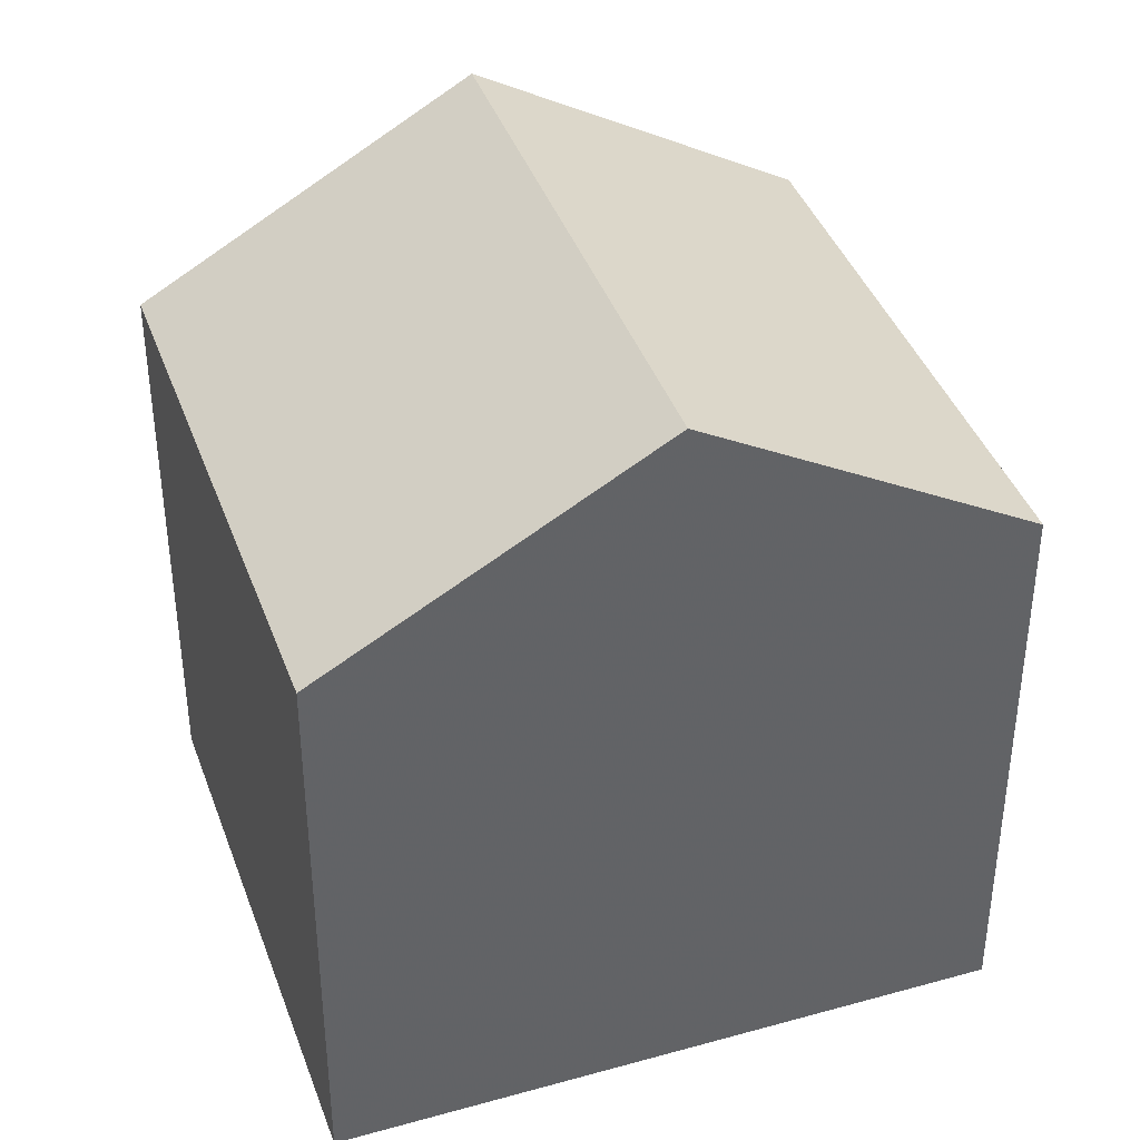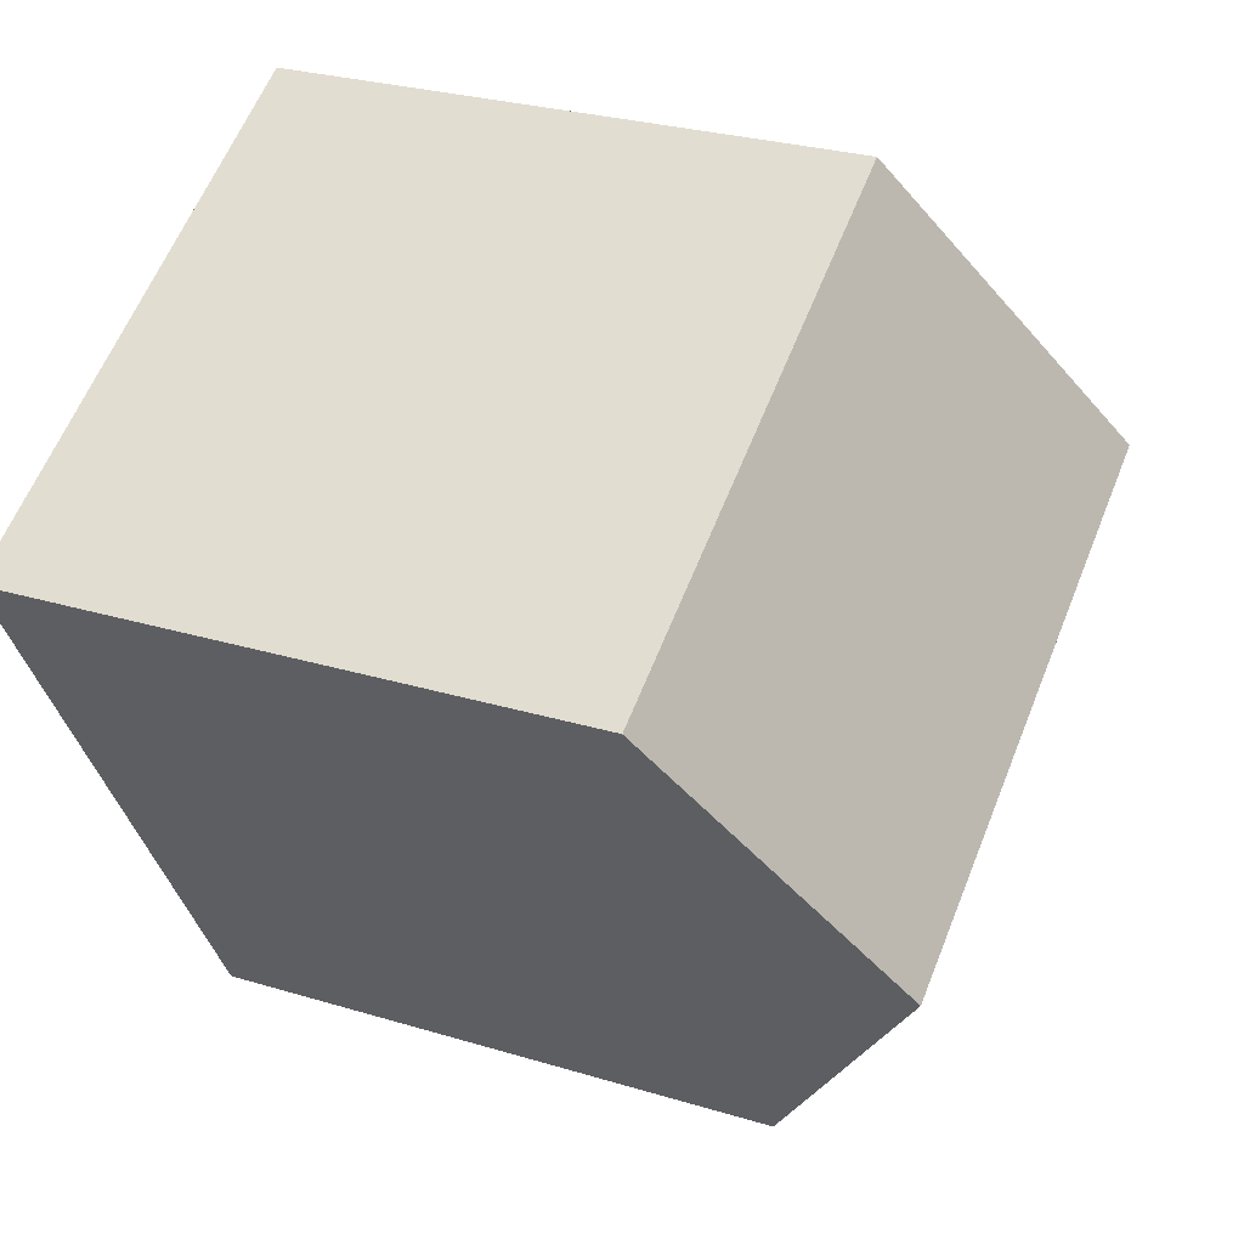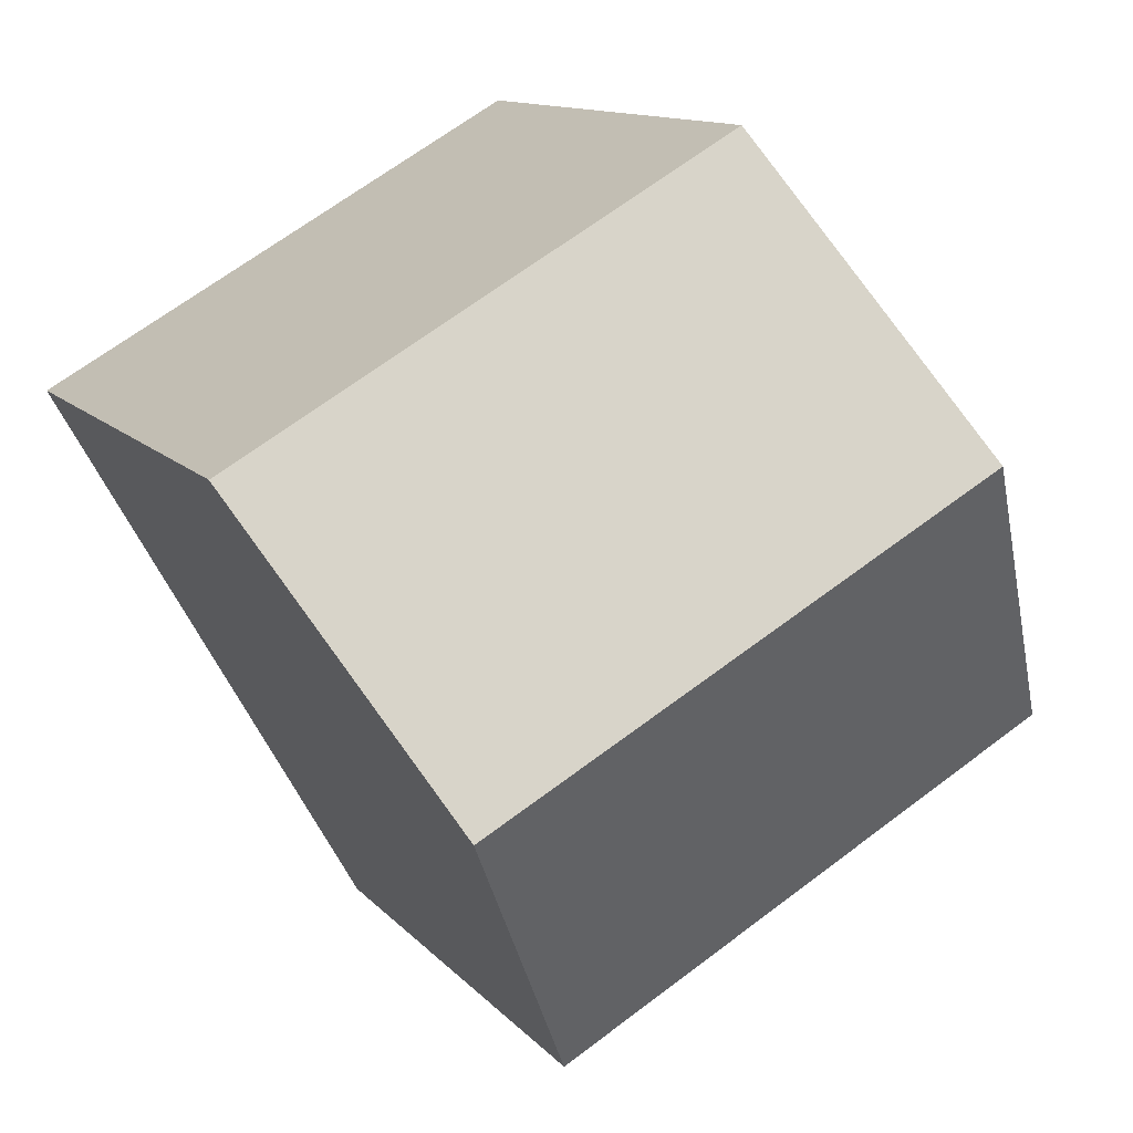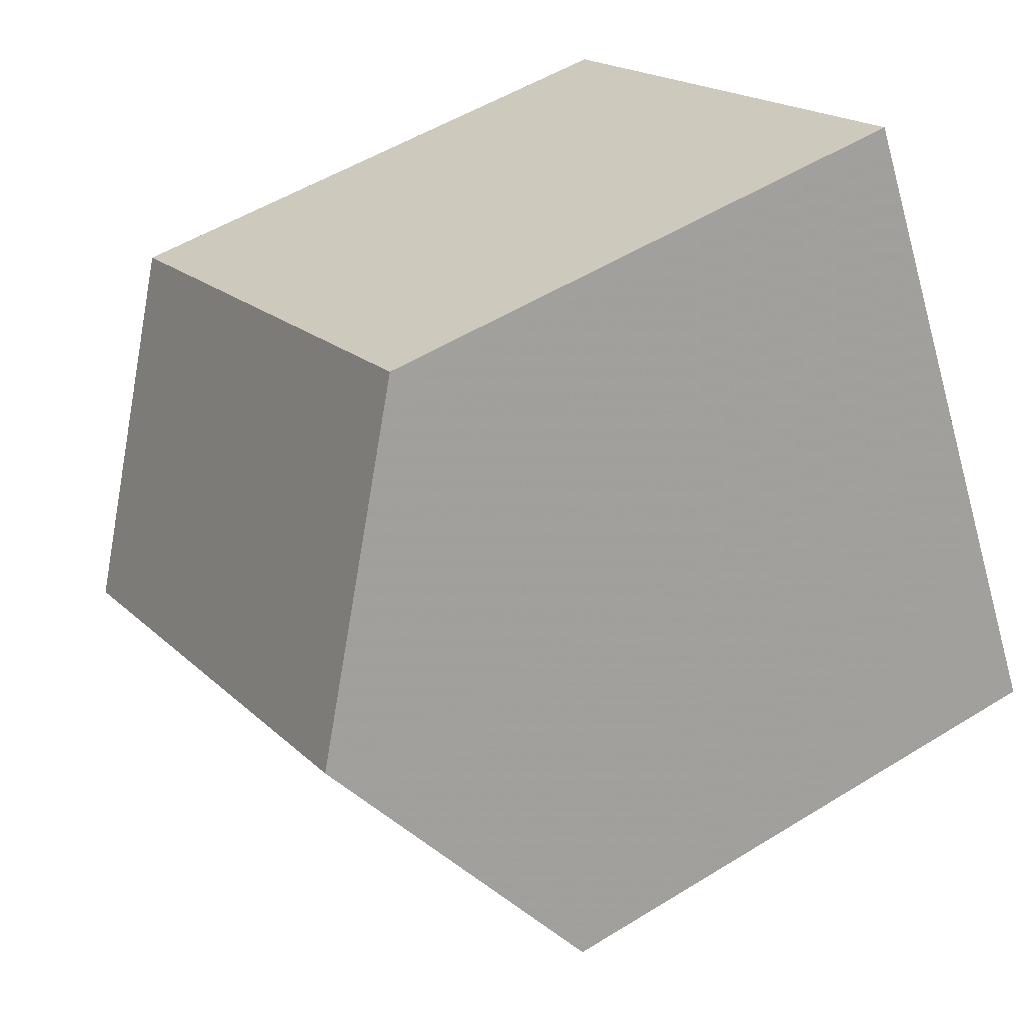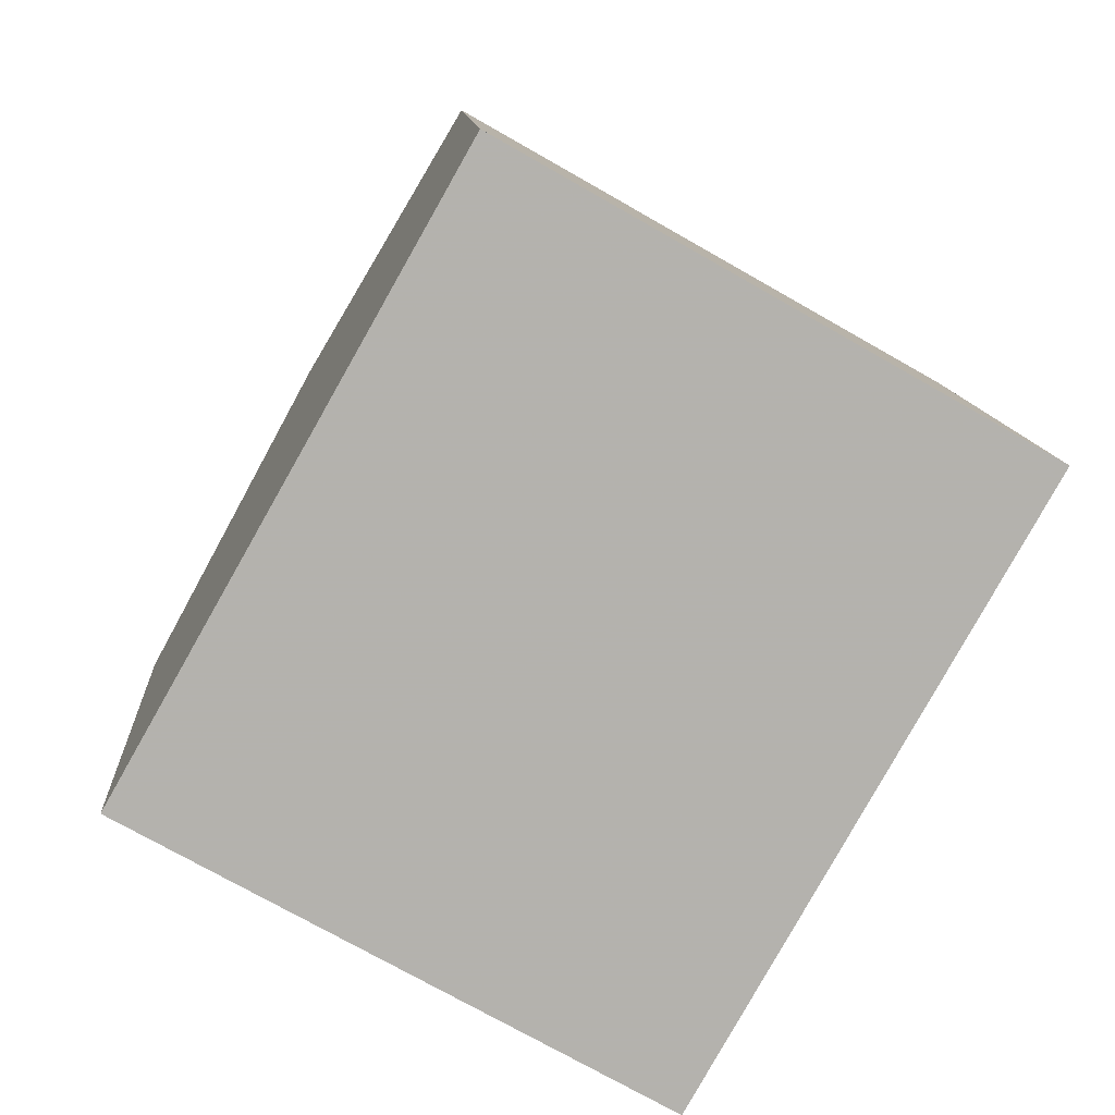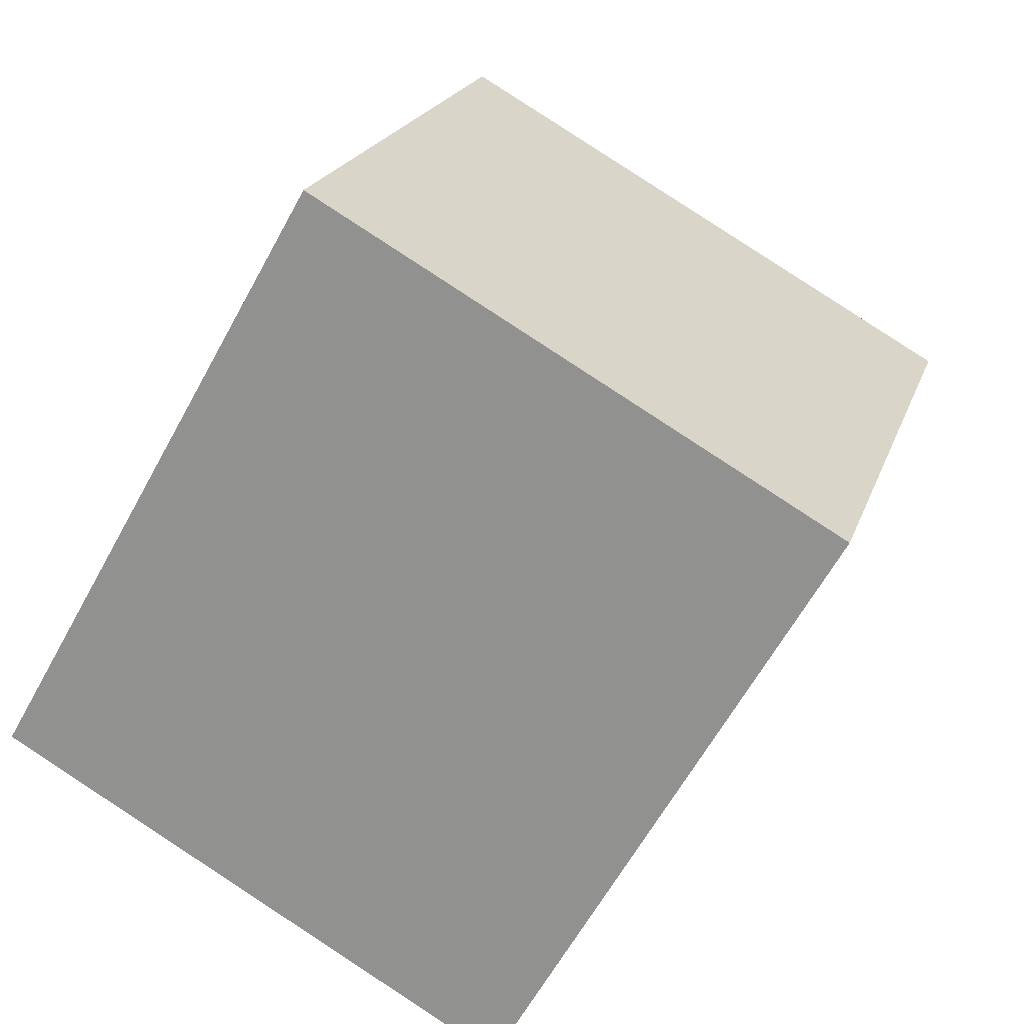
<metadata>
{"format":"obj","ext":"obj","renderer":"f3d","projection":"perspective","resolution":1024,"background":"white","views":[{"elev":40.4,"azim":-79.4,"up":"+Z"},{"elev":27.6,"azim":-65.0,"up":"+Y"},{"elev":11.8,"azim":-23.8,"up":"+Y"},{"elev":51.9,"azim":56.2,"up":"+Y"},{"elev":10.7,"azim":176.5,"up":"+Y"},{"elev":20.2,"azim":-164.4,"up":"+Y"}]}
</metadata>
<code>
v -269.9 -145.6 6.846
v -263.9 -142.2 6.808
v -266 -152.5 6.823
v -260 -149.1 6.823
v -268 -149 9.066
v -261.9 -145.7 9.047
v -269.8 -145.8 6.96
v -263.8 -142.4 6.923
v -269.8 -145.8 6.96
v -269.9 -145.6 6.845
v -267.9 -149 9.066
v -263.8 -142.4 6.923
v -263.9 -142.2 6.808
v -262 -145.7 9.047
v -261.9 -145.7 9.047
v -268 -149 9.066
v -267.9 -149 9.066
v -266 -152.5 6.823
v -262 -145.7 9.047
v -260 -149.1 6.823
v -260 -149.1 6.853
v -260 -149 6.853
v -266 -152.5 6.853
v -266 -152.4 6.853
v -269.9 -145.6 6.845
v -269.9 -145.6 6.846
v -269.9 -145.6 0
v -269.9 -145.6 8.882e-16
v -263.8 -142.4 6.923
v -263.9 -142.2 6.808
v -263.9 -142.2 0
v -263.8 -142.4 0
v -266 -152.5 6.853
v -266 -152.5 6.823
v -266 -152.5 -8.882e-16
v -266 -152.5 0
v -260 -149.1 6.823
v -260 -149.1 6.823
v -260 -149.1 0
v -260 -149.1 8.882e-16
v -269.8 -145.8 6.96
v -268 -149 9.066
v -268 -149 0
v -269.8 -145.8 0
v -269.9 -145.6 6.846
v -269.8 -145.8 6.96
v -269.8 -145.8 0
v -269.9 -145.6 0
v -261.9 -145.7 9.047
v -263.8 -142.4 6.923
v -263.8 -142.4 0
v -261.9 -145.7 0
v -263.9 -142.2 6.808
v -269.9 -145.6 6.845
v -269.9 -145.6 8.882e-16
v -263.9 -142.2 8.882e-16
v -263.9 -142.2 6.808
v -263.9 -142.2 6.808
v -263.9 -142.2 8.882e-16
v -263.9 -142.2 0
v -260 -149 6.853
v -261.9 -145.7 9.047
v -261.9 -145.7 0
v -260 -149 -8.882e-16
v -266 -152.5 6.823
v -266 -152.5 6.823
v -266 -152.5 0
v -266 -152.5 -8.882e-16
v -266 -152.5 6.823
v -260 -149.1 6.823
v -260 -149.1 8.882e-16
v -266 -152.5 0
v -260 -149.1 6.823
v -260 -149 6.853
v -260 -149 -8.882e-16
v -260 -149.1 0
v -268 -149 9.066
v -266 -152.5 6.853
v -266 -152.5 0
v -268 -149 0
v -266 -152.5 0
v -269.9 -145.6 0
v -263.9 -142.2 0
v -260 -149.1 0
f 12 8 6 14
f 13 2 8 12
f 9 7 1 10
f 11 5 7 9
f 12 9 10 13
f 14 11 9 12
f 22 4 20 21
f 24 18 3 23
f 21 20 18 24
f 21 19 15 22
f 23 16 17 24
f 24 17 19 21
f 26 27 28 25
f 30 31 32 29
f 34 35 36 33
f 38 39 40 37
f 42 43 44 41
f 46 47 48 45
f 50 51 52 49
f 54 55 56 53
f 58 59 60 57
f 62 63 64 61
f 66 67 68 65
f 70 71 72 69
f 74 75 76 73
f 78 79 80 77
f 82 83 84 81

</code>
